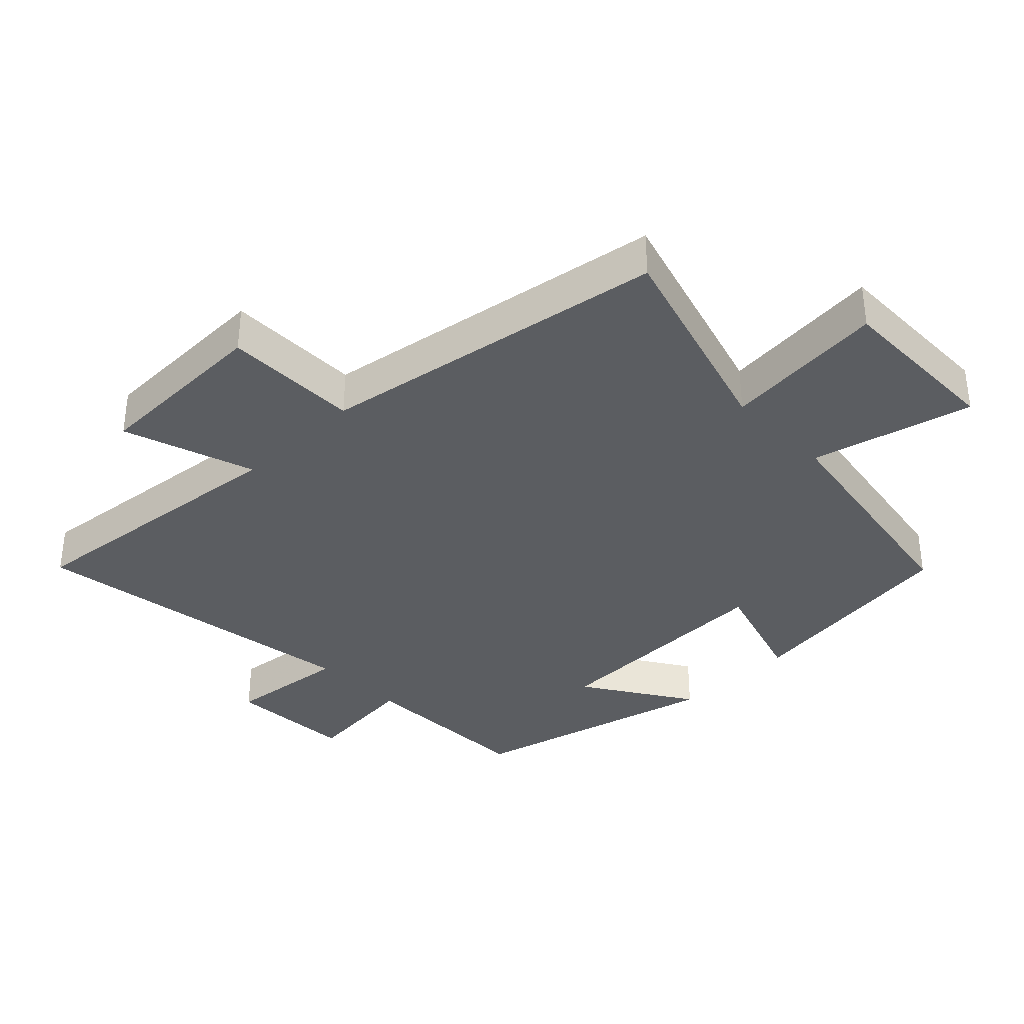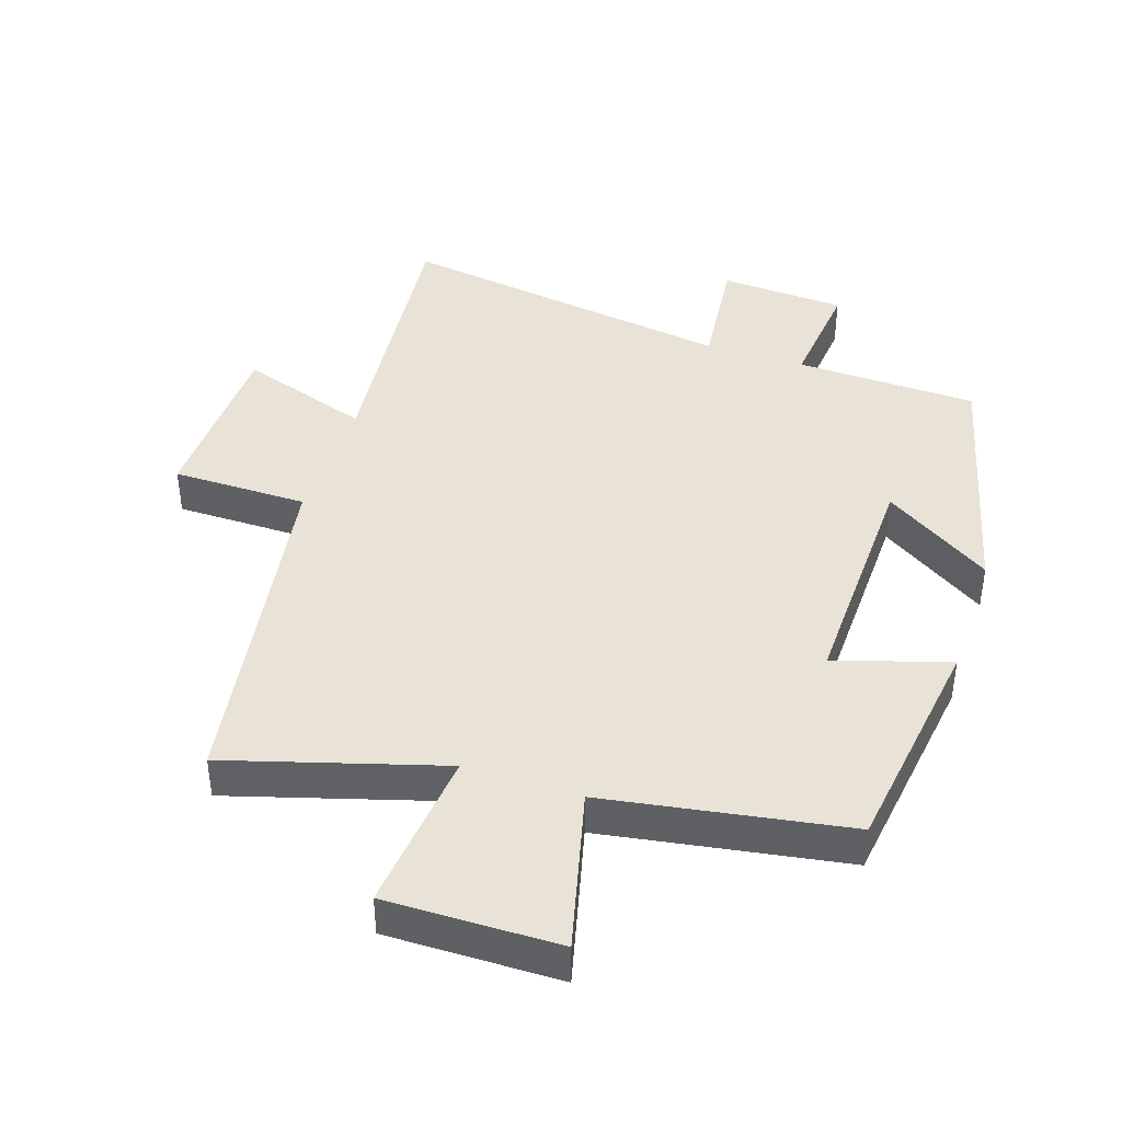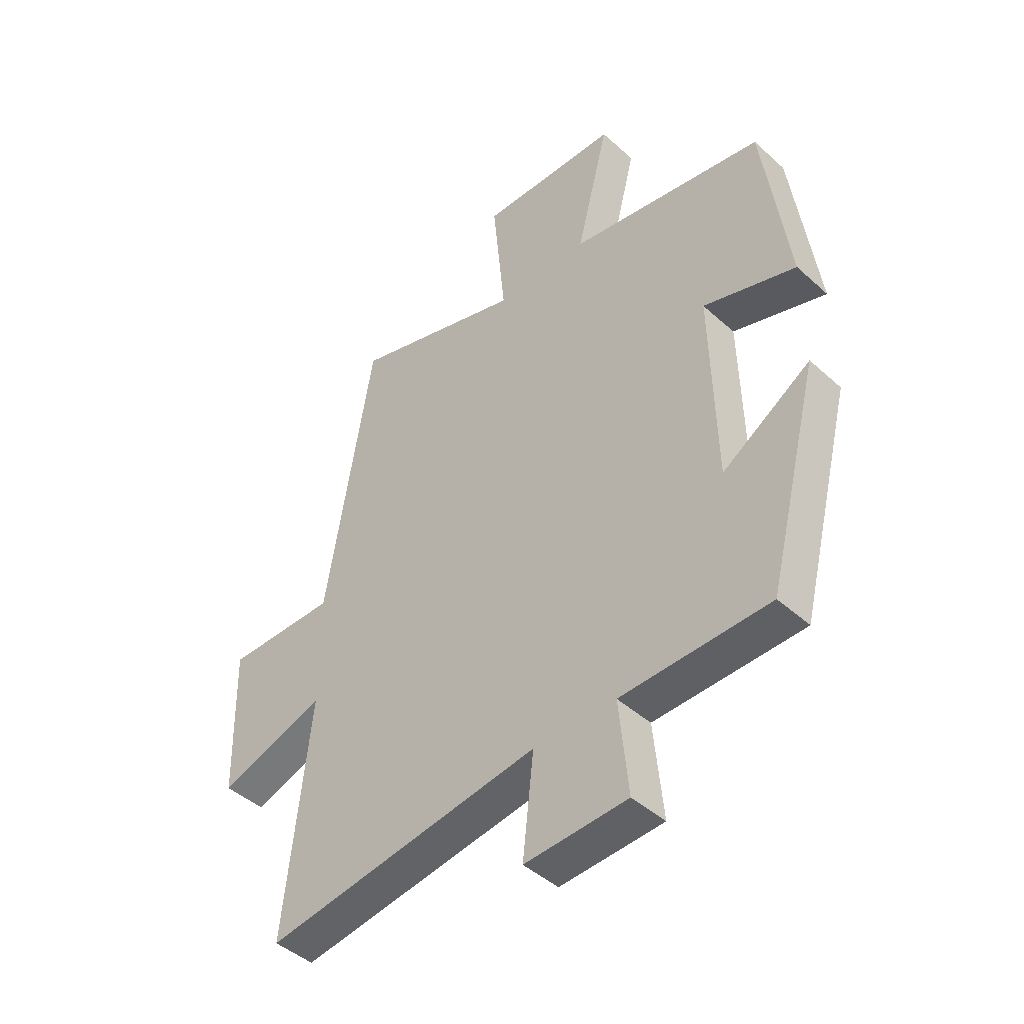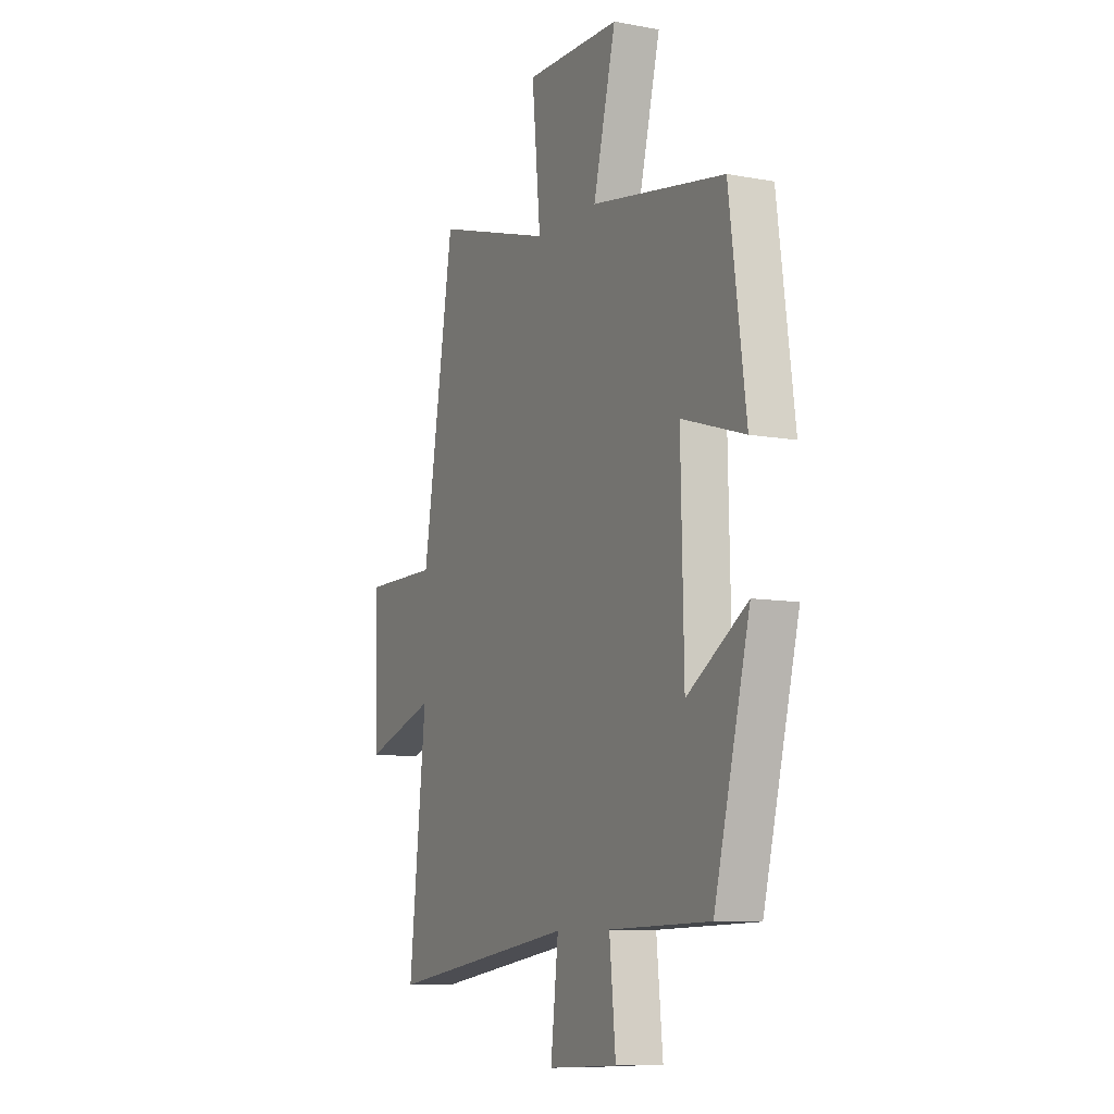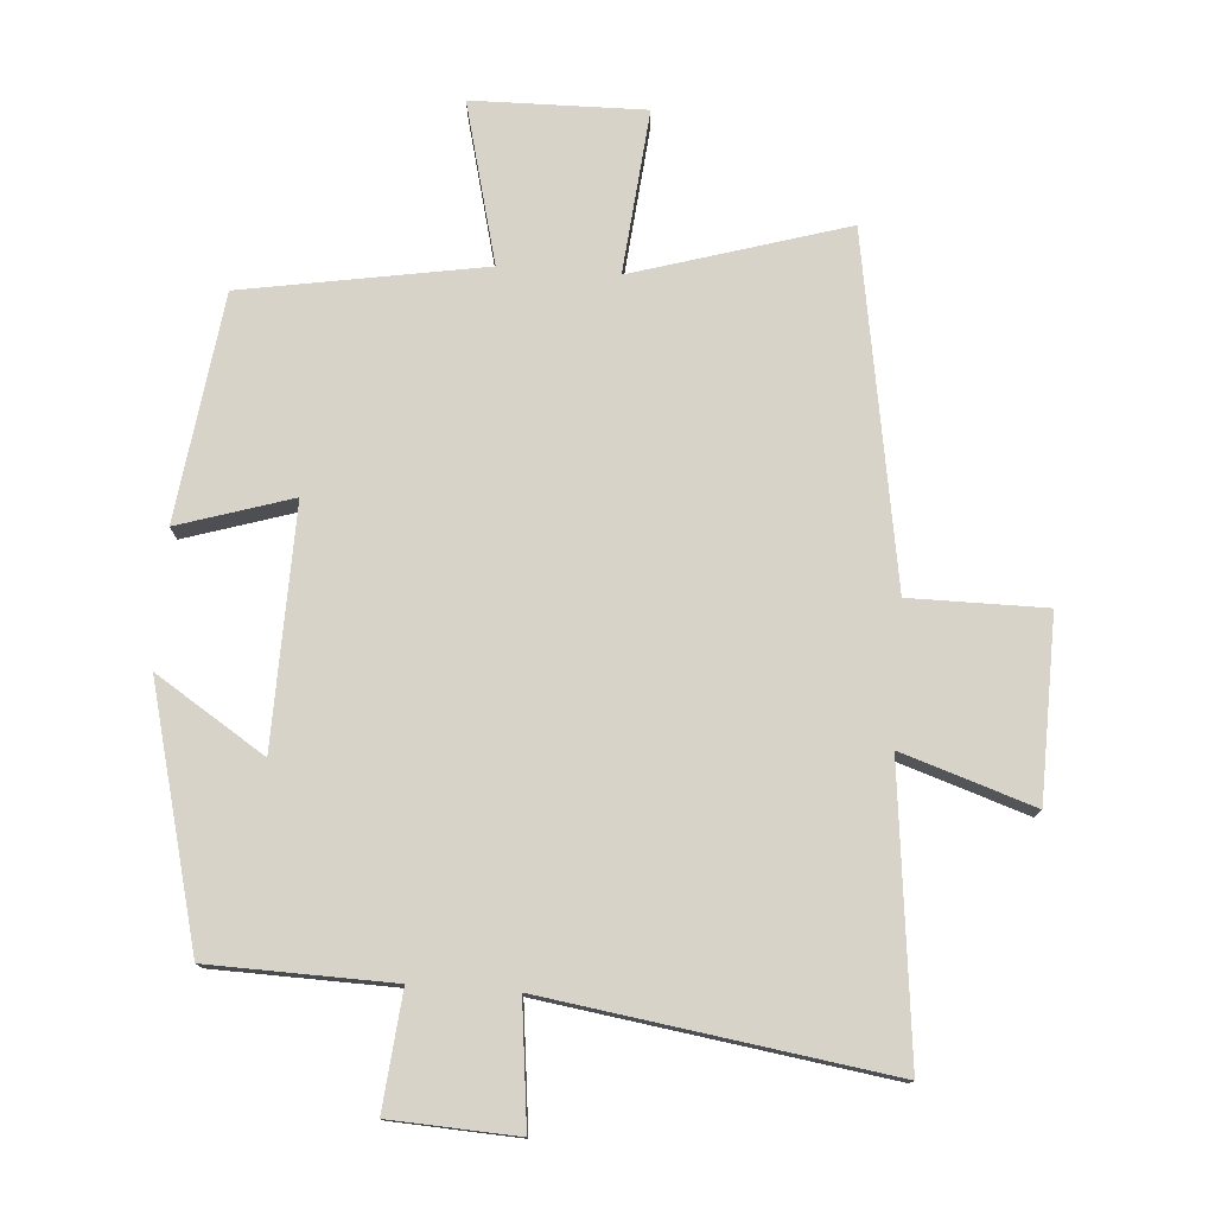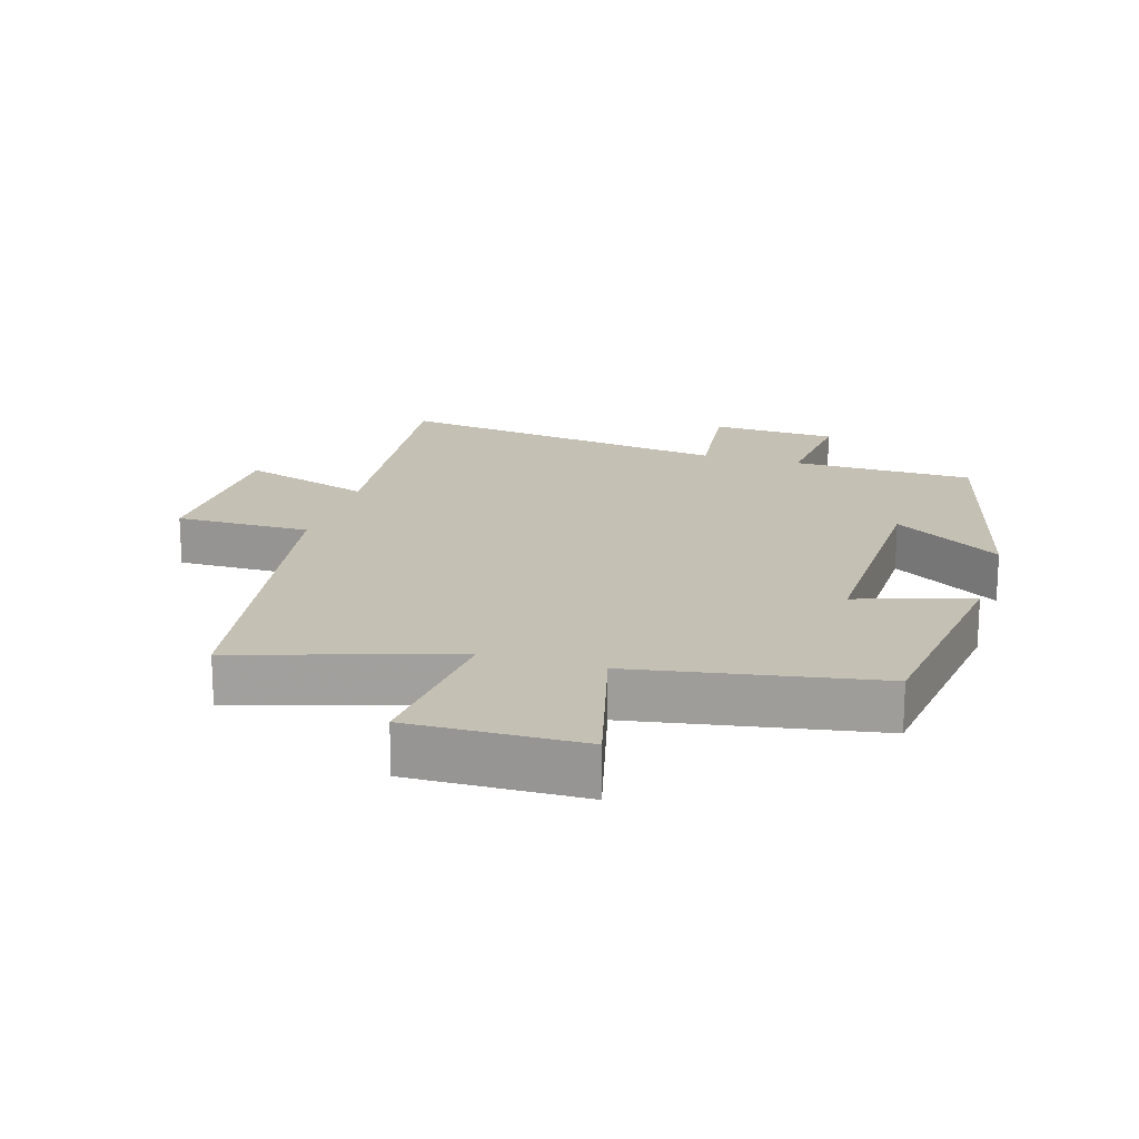
<metadata>
{"format":"obj","ext":"obj","renderer":"f3d","projection":"perspective","resolution":1024,"background":"white","views":[{"elev":-35.8,"azim":-45.7,"up":"+Y"},{"elev":41.9,"azim":18.5,"up":"+Y"},{"elev":-44.5,"azim":43.7,"up":"+Z"},{"elev":-9.1,"azim":63.9,"up":"+Z"},{"elev":76.9,"azim":-175.9,"up":"+Y"},{"elev":18.3,"azim":16.6,"up":"+Y"}]}
</metadata>
<code>
v 0.402 0.07 -0.493
v 0.125 0.07 -0.5
v 0.142 0.07 -0.675
v -0.05 0.07 -0.685
v -0.029 0.07 -0.5
v -0.547 0.07 -0.577
v -0.5 0.07 -0.144
v -0.7 0.07 -0.21
v -0.706 0.07 0.066
v -0.5 0.07 0.066
v -0.413 0.07 0.597
v -0.089 0.07 0.5
v -0.113 0.07 0.749
v 0.149 0.07 0.745
v 0.087 0.07 0.5
v 0.454 0.07 0.438
v 0.5 0.07 0.094
v 0.327 0.07 0.148
v 0.335 0.07 -0.214
v 0.5 0.07 -0.108
v 0.402 0 -0.493
v 0.125 0 -0.5
v 0.142 0 -0.675
v -0.05 0 -0.685
v -0.029 0 -0.5
v -0.547 0 -0.577
v -0.5 0 -0.144
v -0.7 0 -0.21
v -0.706 0 0.066
v -0.5 0 0.066
v -0.413 0 0.597
v -0.089 0 0.5
v -0.113 0 0.749
v 0.149 0 0.745
v 0.087 0 0.5
v 0.454 0 0.438
v 0.5 0 0.094
v 0.327 0 0.148
v 0.335 0 -0.214
v 0.5 0 -0.108
f 19 20 1 2
f 18 19 2
f 15 16 17 18
f 15 18 2
f 12 13 14 15
f 12 15 2
f 10 11 12 2
f 7 8 9 10
f 7 10 2
f 5 6 7
f 5 7 2
f 2 3 4 5
f 22 21 40 39
f 22 39 38
f 38 37 36 35
f 22 38 35
f 35 34 33 32
f 22 35 32
f 22 32 31 30
f 30 29 28 27
f 22 30 27
f 27 26 25
f 22 27 25
f 25 24 23 22
f 1 21 22 2
f 2 22 23 3
f 3 23 24 4
f 4 24 25 5
f 5 25 26 6
f 6 26 27 7
f 7 27 28 8
f 8 28 29 9
f 9 29 30 10
f 10 30 31 11
f 11 31 32 12
f 12 32 33 13
f 13 33 34 14
f 14 34 35 15
f 15 35 36 16
f 16 36 37 17
f 17 37 38 18
f 18 38 39 19
f 19 39 40 20
f 20 40 21 1

</code>
